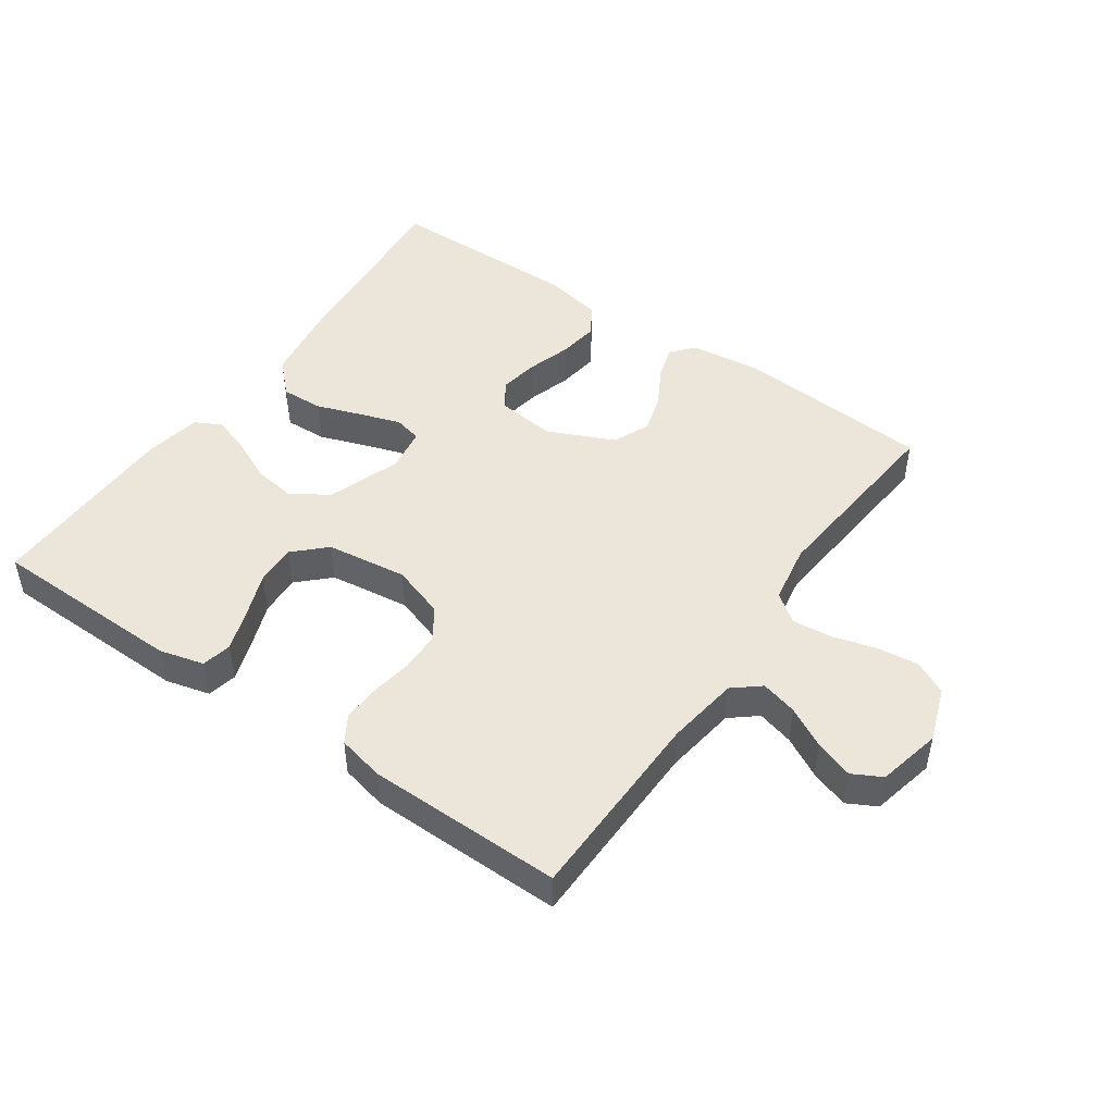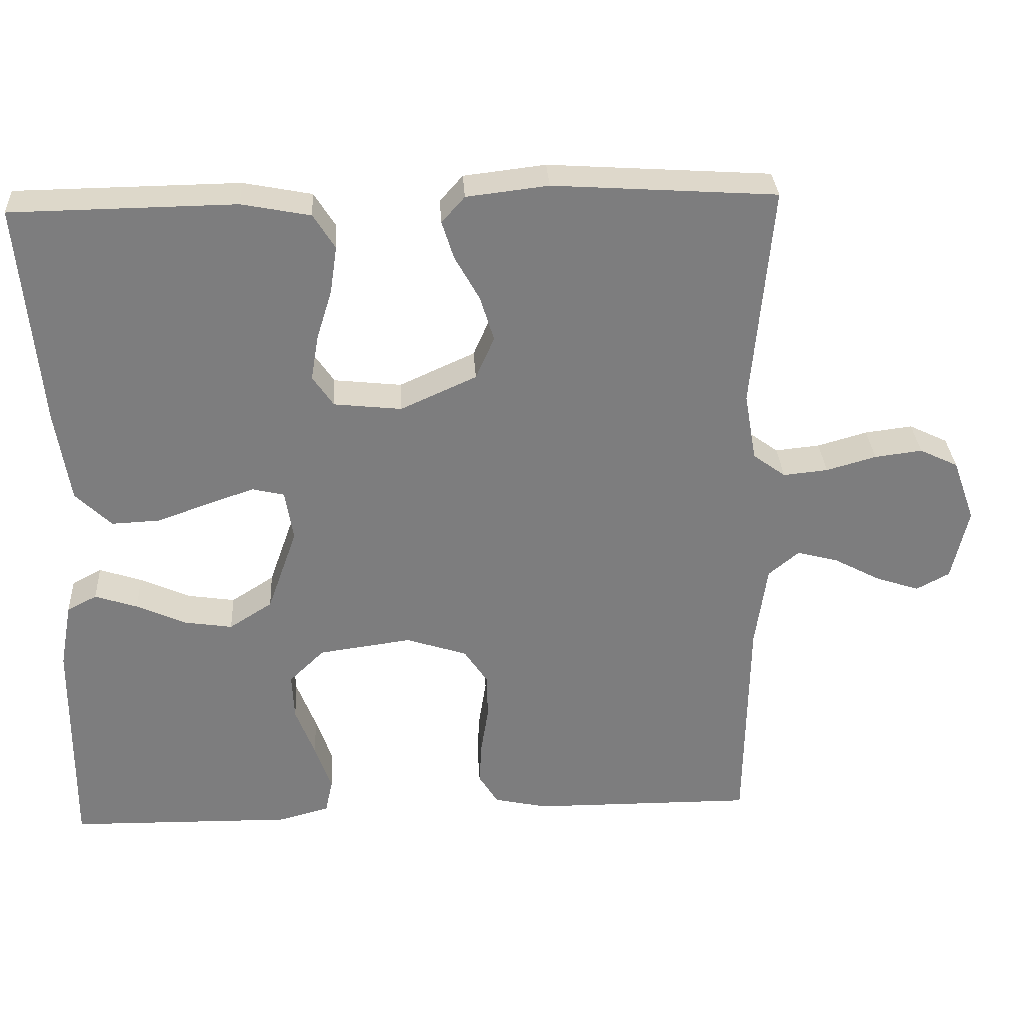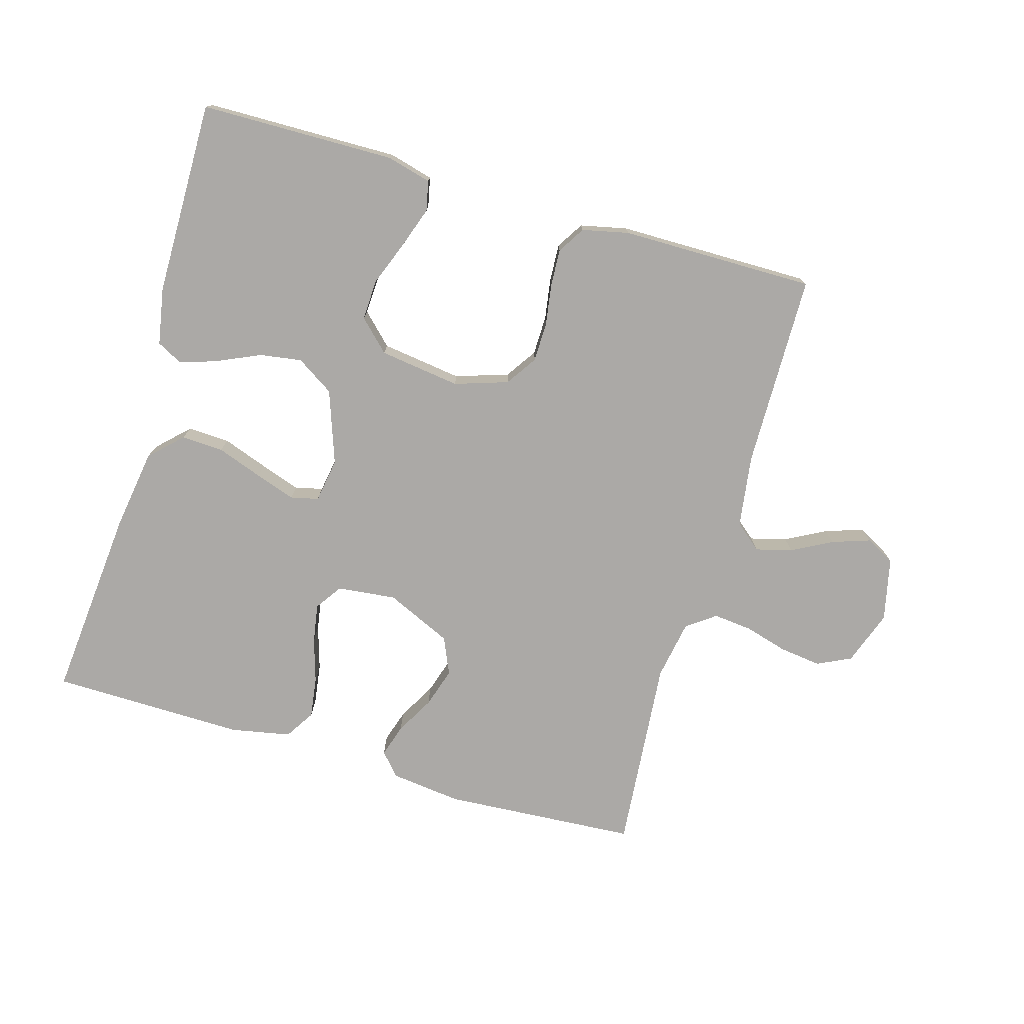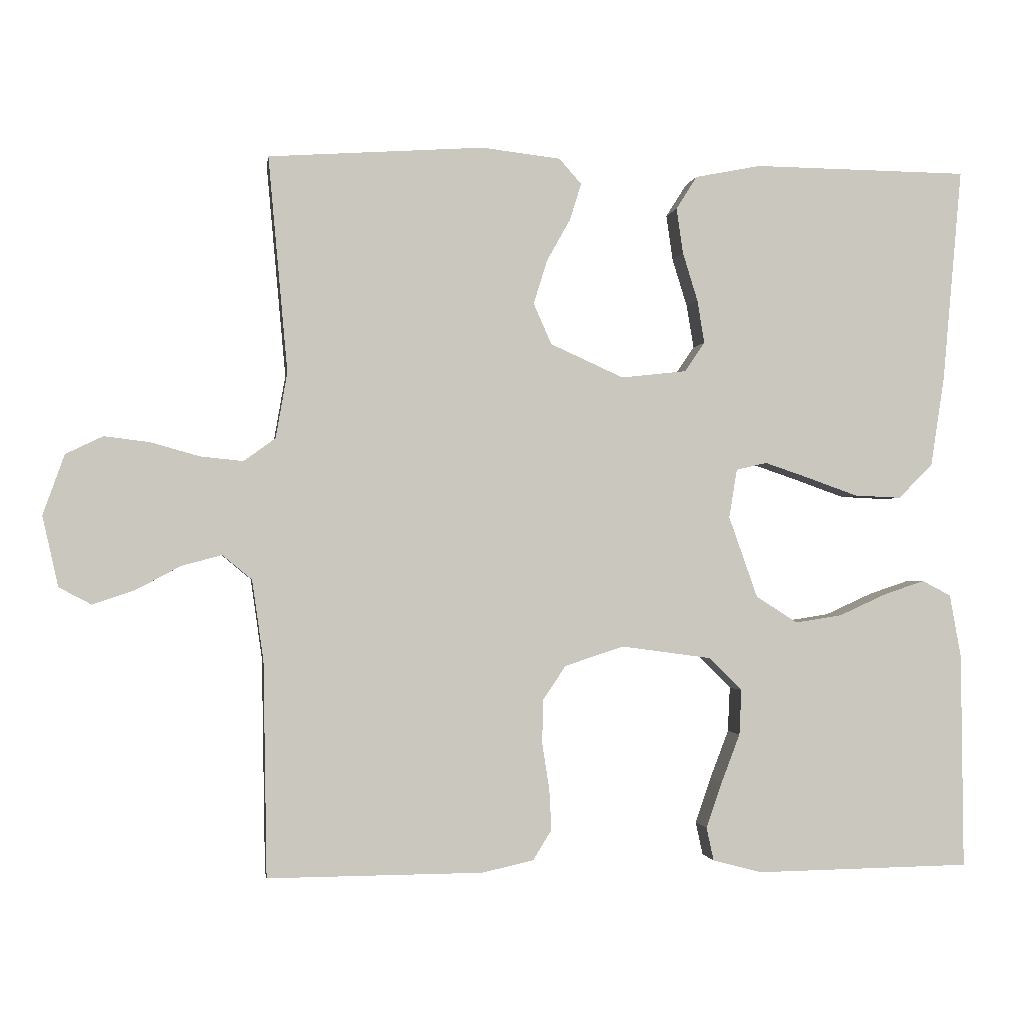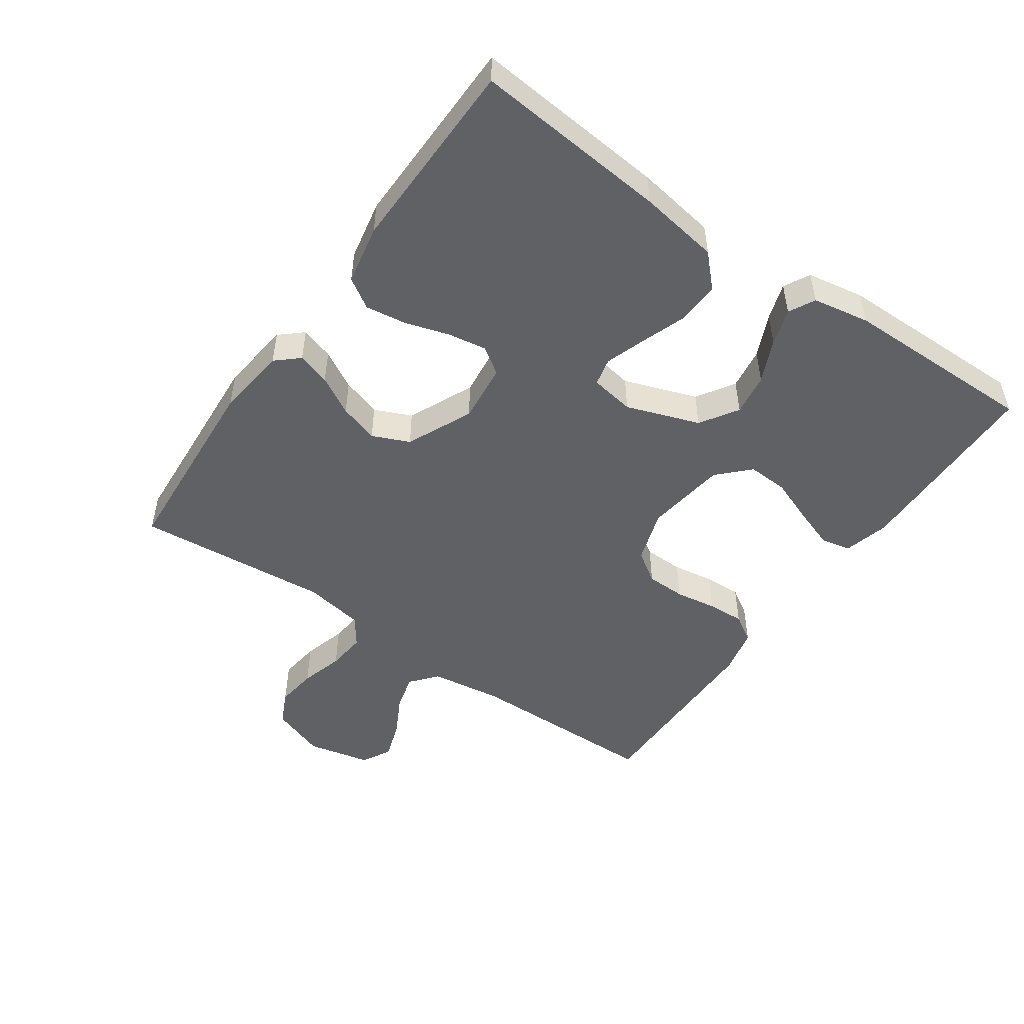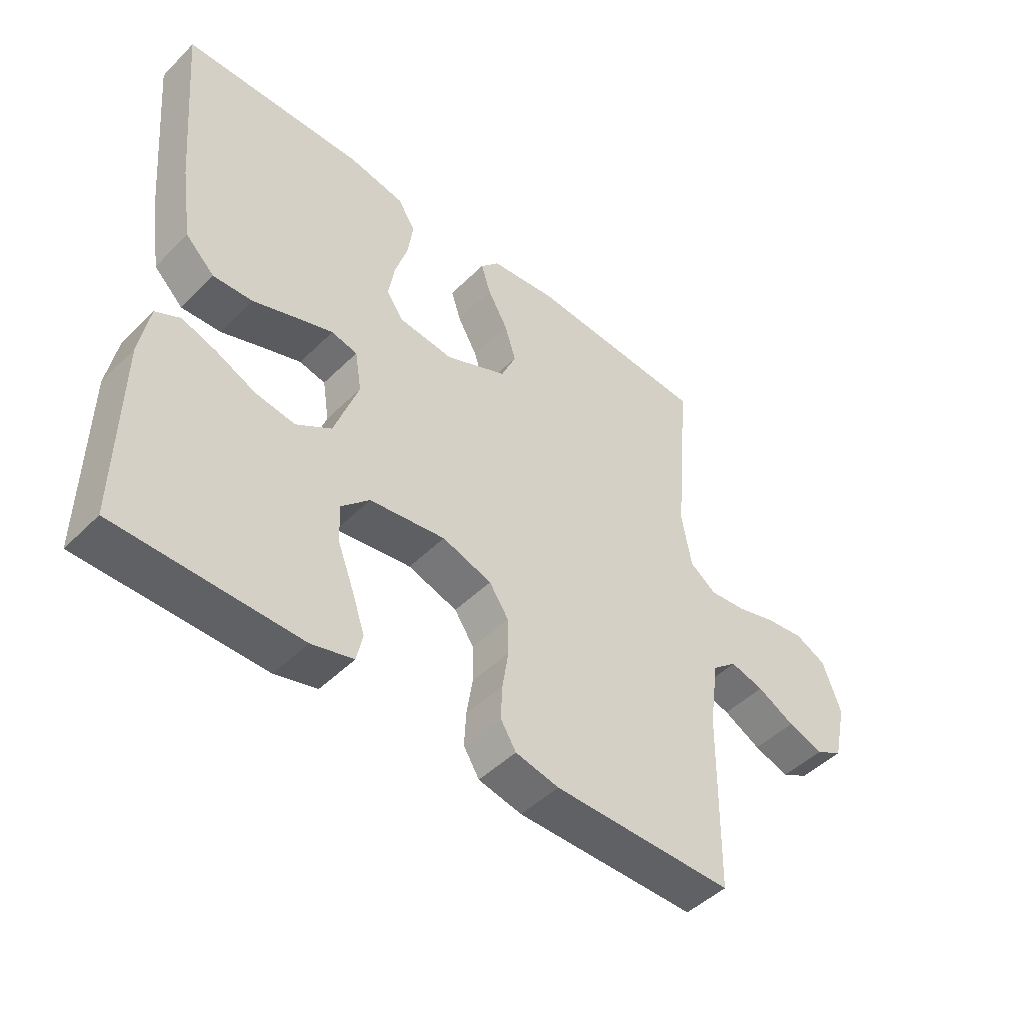
<metadata>
{"format":"obj","ext":"obj","renderer":"f3d","projection":"perspective","resolution":1024,"background":"white","views":[{"elev":47.5,"azim":-145.1,"up":"+Y"},{"elev":31.2,"azim":176.7,"up":"+Z"},{"elev":-75.6,"azim":163.7,"up":"+Y"},{"elev":-1.3,"azim":-8.1,"up":"+Z"},{"elev":-49.8,"azim":55.0,"up":"+Y"},{"elev":-47.3,"azim":137.9,"up":"+Z"}]}
</metadata>
<code>
v -0.5 0.07 0.5
v -0.2 0.07 0.52
v -0.09 0.07 0.507
v -0.059 0.07 0.472
v -0.075 0.07 0.421
v -0.108 0.07 0.362
v -0.127 0.07 0.301
v -0.102 0.07 0.244
v 0 0.07 0.198
v 0.091 0.07 0.208
v 0.119 0.07 0.249
v 0.109 0.07 0.309
v 0.088 0.07 0.377
v 0.079 0.07 0.44
v 0.108 0.07 0.486
v 0.2 0.07 0.504
v 0.5 0.07 0.5
v 0.473 0.07 0.2
v 0.454 0.07 0.076
v 0.406 0.07 0.029
v 0.341 0.07 0.032
v 0.271 0.07 0.057
v 0.209 0.07 0.078
v 0.166 0.07 0.068
v 0.155 0.07 0
v 0.195 0.07 -0.113
v 0.253 0.07 -0.15
v 0.318 0.07 -0.14
v 0.384 0.07 -0.11
v 0.441 0.07 -0.091
v 0.481 0.07 -0.112
v 0.497 0.07 -0.2
v 0.5 0.07 -0.5
v 0.2 0.07 -0.505
v 0.131 0.07 -0.487
v 0.121 0.07 -0.441
v 0.143 0.07 -0.377
v 0.169 0.07 -0.309
v 0.172 0.07 -0.246
v 0.125 0.07 -0.2
v 0 0.07 -0.183
v -0.082 0.07 -0.21
v -0.114 0.07 -0.258
v -0.115 0.07 -0.319
v -0.105 0.07 -0.383
v -0.102 0.07 -0.44
v -0.128 0.07 -0.482
v -0.2 0.07 -0.498
v -0.5 0.07 -0.5
v -0.505 0.07 -0.2
v -0.521 0.07 -0.088
v -0.562 0.07 -0.054
v -0.618 0.07 -0.069
v -0.68 0.07 -0.102
v -0.739 0.07 -0.122
v -0.784 0.07 -0.098
v -0.806 0.07 0
v -0.776 0.07 0.084
v -0.724 0.07 0.109
v -0.66 0.07 0.101
v -0.593 0.07 0.082
v -0.533 0.07 0.076
v -0.489 0.07 0.108
v -0.473 0.07 0.2
v -0.5 0 0.5
v -0.2 0 0.52
v -0.09 0 0.507
v -0.059 0 0.472
v -0.075 0 0.421
v -0.108 0 0.362
v -0.127 0 0.301
v -0.102 0 0.244
v 0 0 0.198
v 0.091 0 0.208
v 0.119 0 0.249
v 0.109 0 0.309
v 0.088 0 0.377
v 0.079 0 0.44
v 0.108 0 0.486
v 0.2 0 0.504
v 0.5 0 0.5
v 0.473 0 0.2
v 0.454 0 0.076
v 0.406 0 0.029
v 0.341 0 0.032
v 0.271 0 0.057
v 0.209 0 0.078
v 0.166 0 0.068
v 0.155 0 0
v 0.195 0 -0.113
v 0.253 0 -0.15
v 0.318 0 -0.14
v 0.384 0 -0.11
v 0.441 0 -0.091
v 0.481 0 -0.112
v 0.497 0 -0.2
v 0.5 0 -0.5
v 0.2 0 -0.505
v 0.131 0 -0.487
v 0.121 0 -0.441
v 0.143 0 -0.377
v 0.169 0 -0.309
v 0.172 0 -0.246
v 0.125 0 -0.2
v 0 0 -0.183
v -0.082 0 -0.21
v -0.114 0 -0.258
v -0.115 0 -0.319
v -0.105 0 -0.383
v -0.102 0 -0.44
v -0.128 0 -0.482
v -0.2 0 -0.498
v -0.5 0 -0.5
v -0.505 0 -0.2
v -0.521 0 -0.088
v -0.562 0 -0.054
v -0.618 0 -0.069
v -0.68 0 -0.102
v -0.739 0 -0.122
v -0.784 0 -0.098
v -0.806 0 0
v -0.776 0 0.084
v -0.724 0 0.109
v -0.66 0 0.101
v -0.593 0 0.082
v -0.533 0 0.076
v -0.489 0 0.108
v -0.473 0 0.2
f 59 60 61
f 58 59 61
f 57 58 61
f 56 57 61
f 55 56 61
f 54 55 61
f 53 54 61
f 52 53 61 62
f 51 52 62 63
f 48 49 50
f 47 48 50
f 46 47 50
f 45 46 50
f 44 45 50
f 51 63 64
f 50 51 64
f 44 50 64
f 43 44 64
f 36 37 38
f 35 36 38
f 34 35 38
f 33 34 38
f 32 33 38
f 31 32 38
f 30 31 38
f 29 30 38
f 28 29 38
f 27 28 38 39
f 26 27 39 40
f 20 21 22
f 19 20 22
f 18 19 22
f 17 18 22
f 16 17 22
f 15 16 22
f 14 15 22
f 13 14 22
f 12 13 22
f 11 12 22 23
f 10 11 23 24
f 4 5 6
f 3 4 6
f 2 3 6
f 1 2 6
f 64 1 6
f 64 6 7
f 64 7 8
f 43 64 8
f 42 43 8
f 41 42 8 9
f 40 41 9
f 26 40 9
f 25 26 9
f 9 10 24 25
f 125 124 123
f 125 123 122
f 125 122 121
f 125 121 120
f 125 120 119
f 125 119 118
f 125 118 117
f 126 125 117 116
f 127 126 116 115
f 114 113 112
f 114 112 111
f 114 111 110
f 114 110 109
f 114 109 108
f 128 127 115
f 128 115 114
f 128 114 108
f 128 108 107
f 102 101 100
f 102 100 99
f 102 99 98
f 102 98 97
f 102 97 96
f 102 96 95
f 102 95 94
f 102 94 93
f 102 93 92
f 103 102 92 91
f 104 103 91 90
f 86 85 84
f 86 84 83
f 86 83 82
f 86 82 81
f 86 81 80
f 86 80 79
f 86 79 78
f 86 78 77
f 86 77 76
f 87 86 76 75
f 88 87 75 74
f 70 69 68
f 70 68 67
f 70 67 66
f 70 66 65
f 70 65 128
f 71 70 128
f 72 71 128
f 72 128 107
f 72 107 106
f 73 72 106 105
f 73 105 104
f 73 104 90
f 73 90 89
f 89 88 74 73
f 1 65 66 2
f 2 66 67 3
f 3 67 68 4
f 4 68 69 5
f 5 69 70 6
f 6 70 71 7
f 7 71 72 8
f 8 72 73 9
f 9 73 74 10
f 10 74 75 11
f 11 75 76 12
f 12 76 77 13
f 13 77 78 14
f 14 78 79 15
f 15 79 80 16
f 16 80 81 17
f 17 81 82 18
f 18 82 83 19
f 19 83 84 20
f 20 84 85 21
f 21 85 86 22
f 22 86 87 23
f 23 87 88 24
f 24 88 89 25
f 25 89 90 26
f 26 90 91 27
f 27 91 92 28
f 28 92 93 29
f 29 93 94 30
f 30 94 95 31
f 31 95 96 32
f 32 96 97 33
f 33 97 98 34
f 34 98 99 35
f 35 99 100 36
f 36 100 101 37
f 37 101 102 38
f 38 102 103 39
f 39 103 104 40
f 40 104 105 41
f 41 105 106 42
f 42 106 107 43
f 43 107 108 44
f 44 108 109 45
f 45 109 110 46
f 46 110 111 47
f 47 111 112 48
f 48 112 113 49
f 49 113 114 50
f 50 114 115 51
f 51 115 116 52
f 52 116 117 53
f 53 117 118 54
f 54 118 119 55
f 55 119 120 56
f 56 120 121 57
f 57 121 122 58
f 58 122 123 59
f 59 123 124 60
f 60 124 125 61
f 61 125 126 62
f 62 126 127 63
f 63 127 128 64
f 64 128 65 1

</code>
